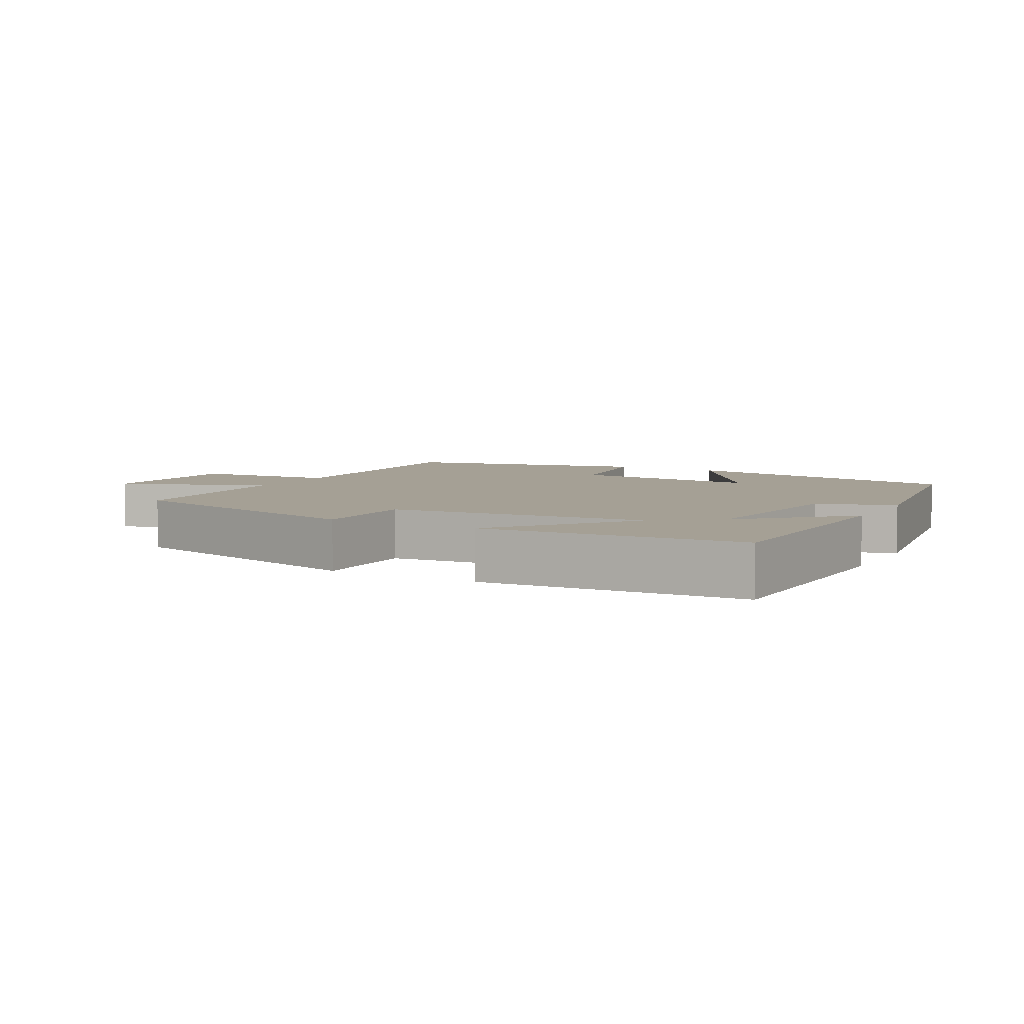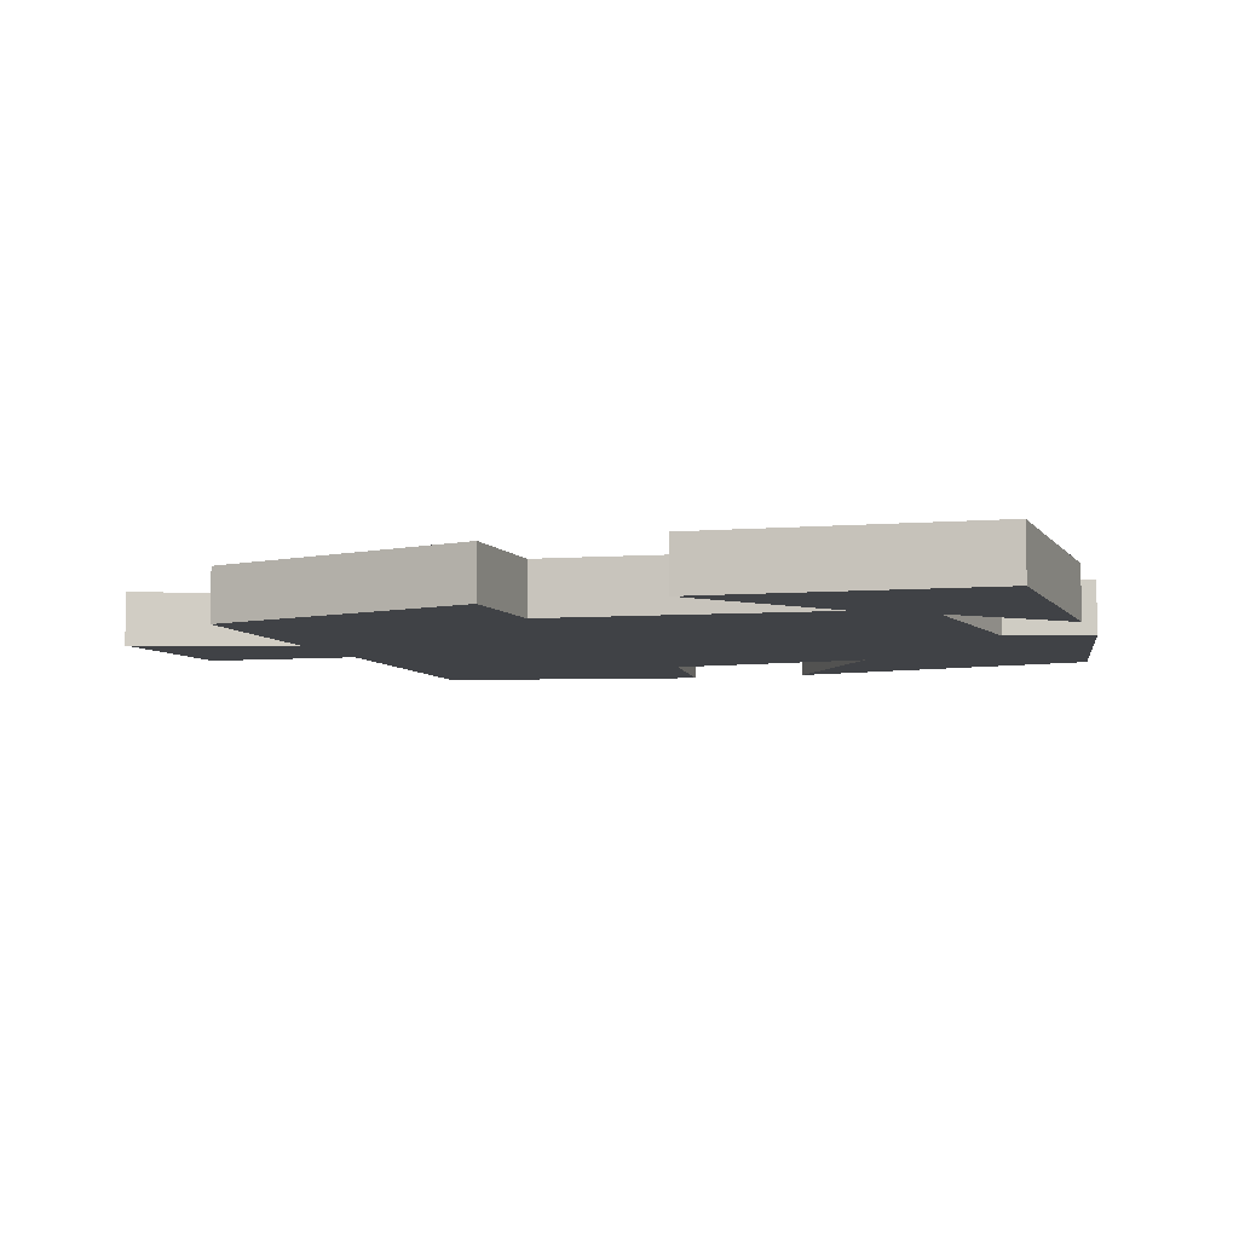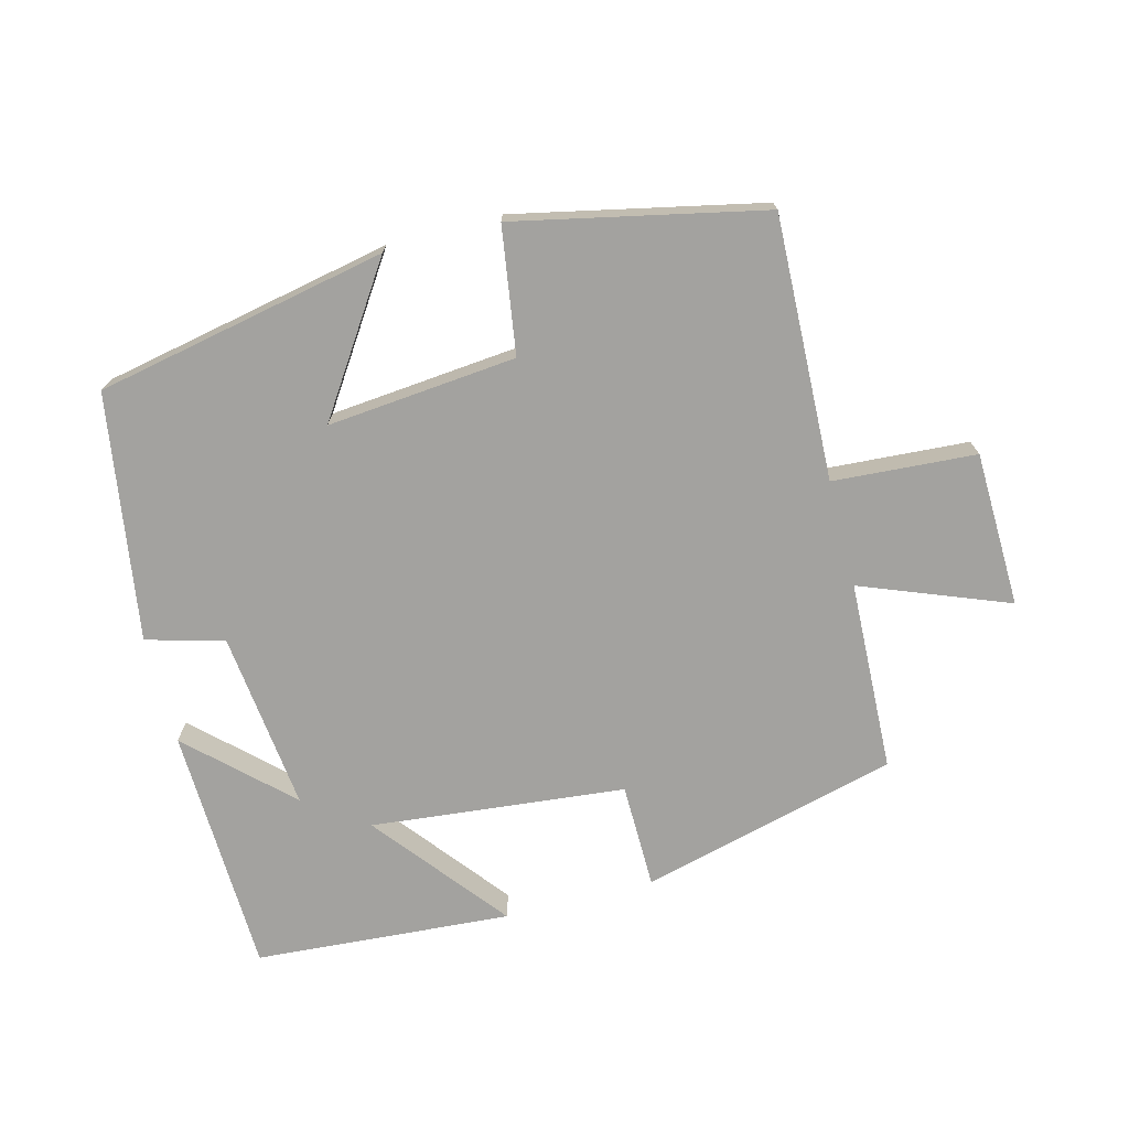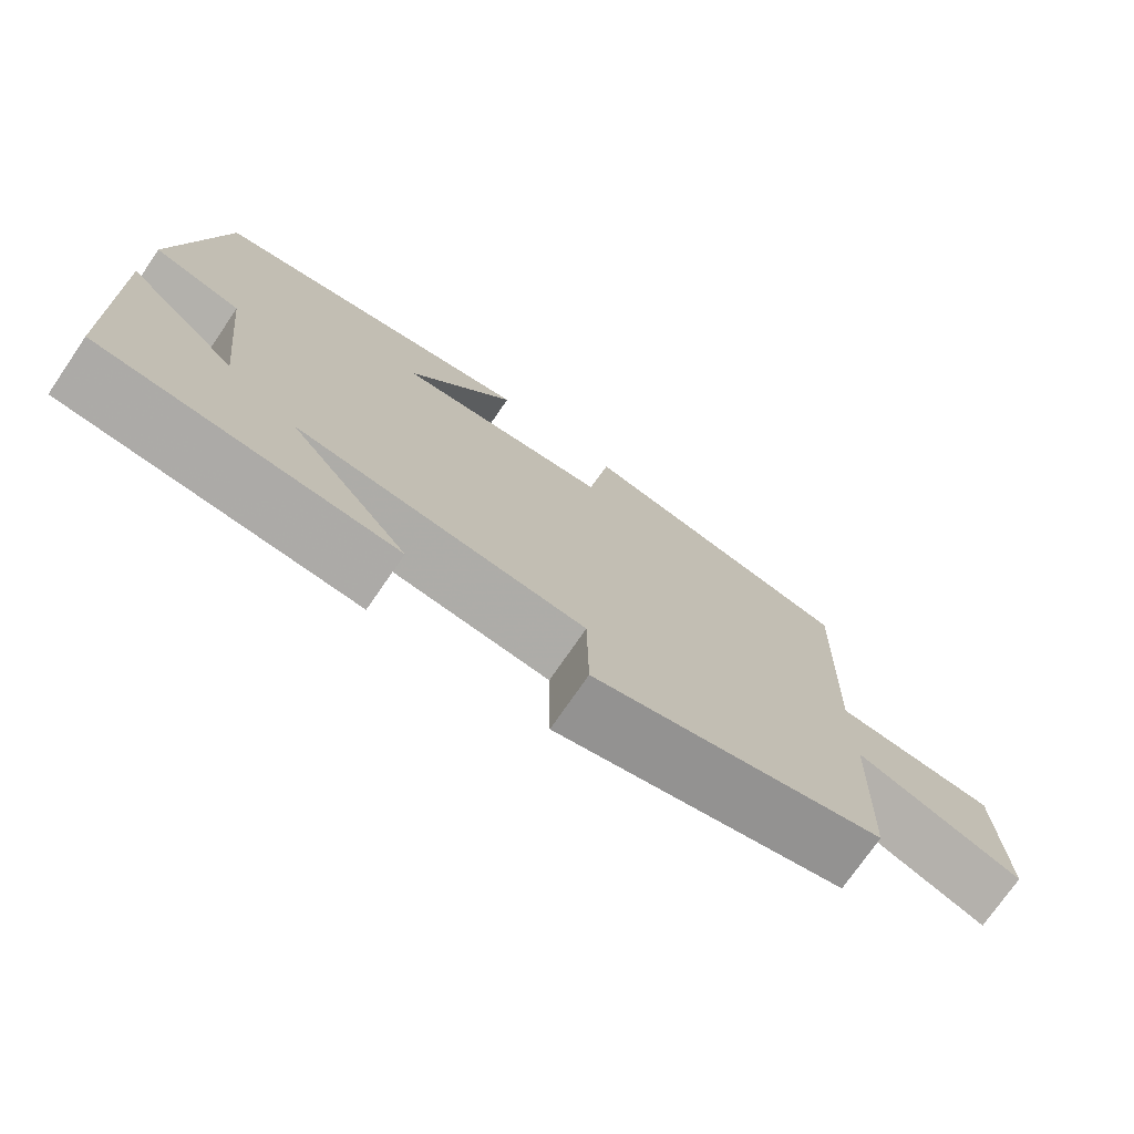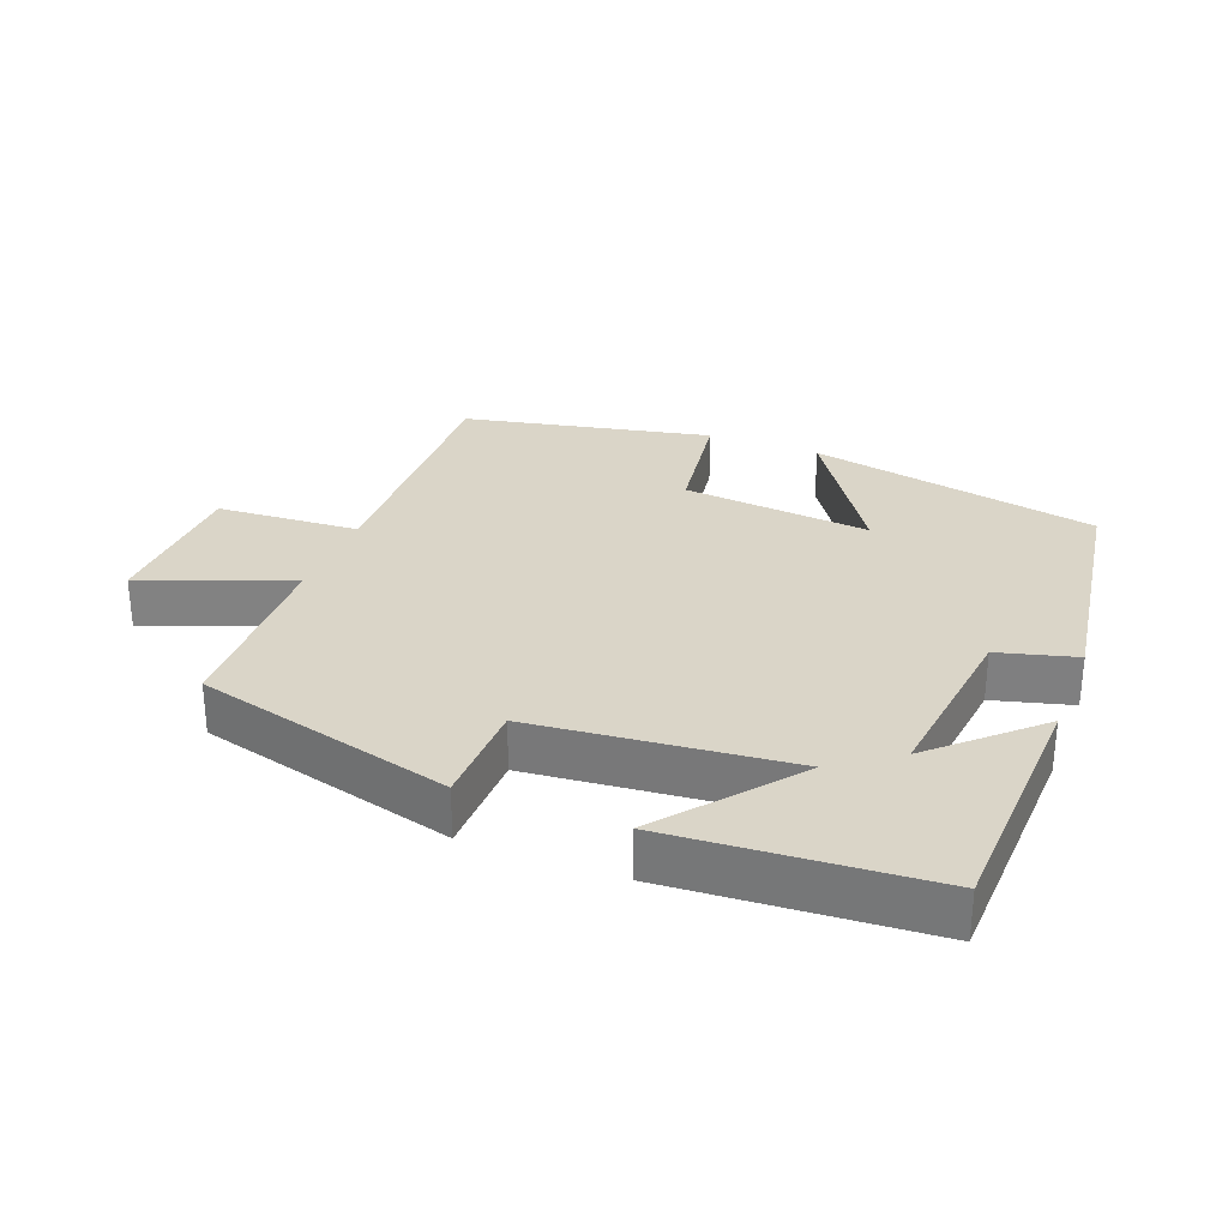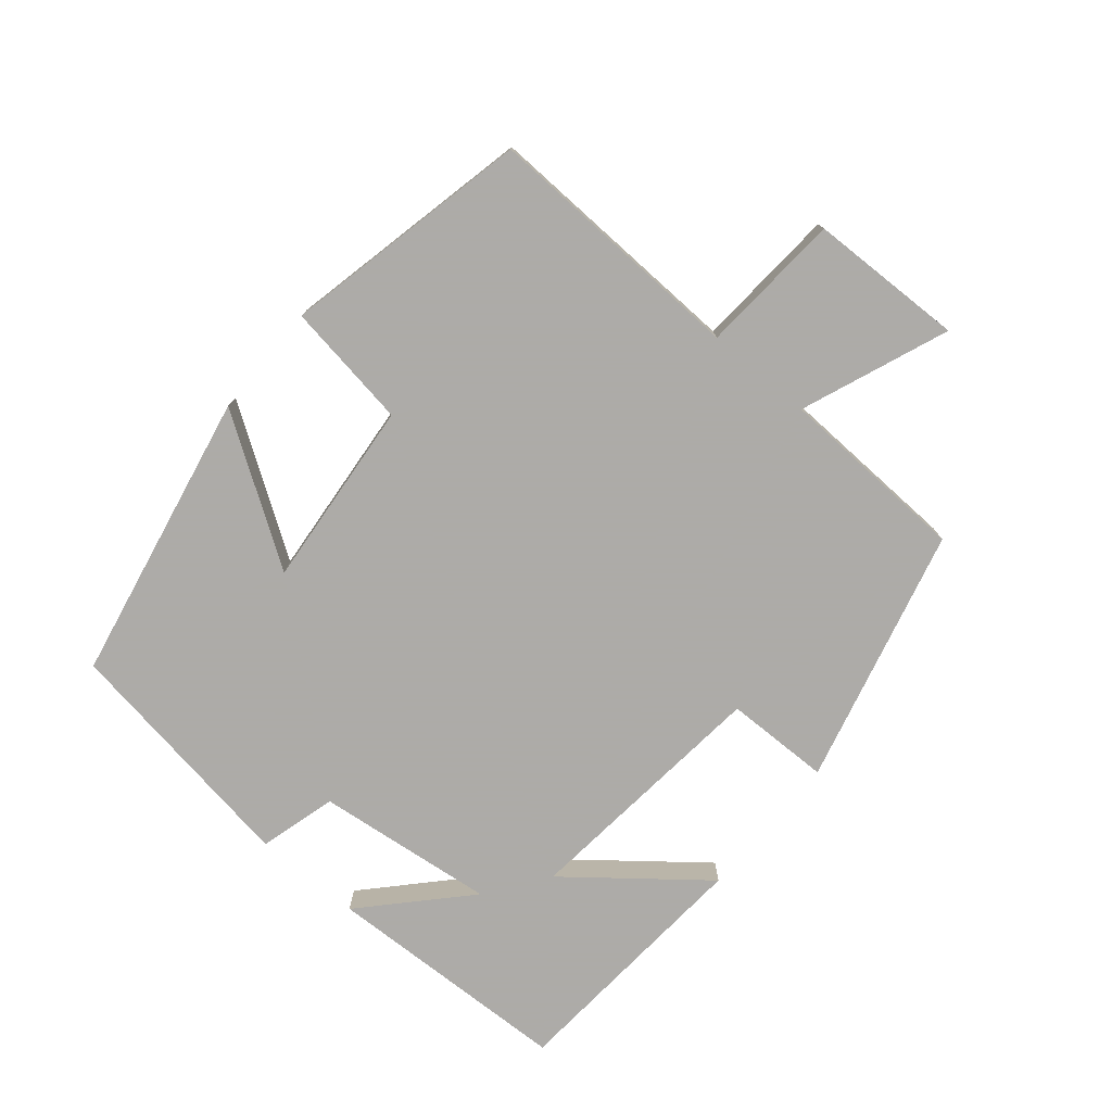
<metadata>
{"format":"obj","ext":"obj","renderer":"f3d","projection":"perspective","resolution":1024,"background":"white","views":[{"elev":5.9,"azim":-151.3,"up":"+Y"},{"elev":-6.3,"azim":-162.0,"up":"+Y"},{"elev":-72.5,"azim":14.6,"up":"+Y"},{"elev":-74.4,"azim":-34.5,"up":"+Z"},{"elev":29.3,"azim":-158.6,"up":"+Y"},{"elev":-76.5,"azim":50.0,"up":"+Y"}]}
</metadata>
<code>
v -0.488 0.07 -0.473
v -0.5 0.07 -0.107
v -0.356 0.07 -0.242
v -0.386 0.07 0.022
v -0.5 0.07 0.053
v -0.444 0.07 0.415
v -0.016 0.07 0.5
v -0.156 0.07 0.289
v 0.122 0.07 0.315
v 0.15 0.07 0.5
v 0.514 0.07 0.422
v 0.5 0.07 0.035
v 0.71 0.07 0.021
v 0.716 0.07 -0.207
v 0.5 0.07 -0.123
v 0.489 0.07 -0.403
v 0.111 0.07 -0.5
v 0.109 0.07 -0.345
v -0.265 0.07 -0.307
v -0.111 0.07 -0.5
v -0.488 0 -0.473
v -0.5 0 -0.107
v -0.356 0 -0.242
v -0.386 0 0.022
v -0.5 0 0.053
v -0.444 0 0.415
v -0.016 0 0.5
v -0.156 0 0.289
v 0.122 0 0.315
v 0.15 0 0.5
v 0.514 0 0.422
v 0.5 0 0.035
v 0.71 0 0.021
v 0.716 0 -0.207
v 0.5 0 -0.123
v 0.489 0 -0.403
v 0.111 0 -0.5
v 0.109 0 -0.345
v -0.265 0 -0.307
v -0.111 0 -0.5
f 19 20 1
f 15 16 17 18
f 15 18 19
f 12 13 14 15
f 12 15 19
f 9 10 11 12
f 8 9 12 19
f 6 7 8
f 5 6 8
f 4 5 8
f 3 4 8 19
f 1 2 3
f 1 3 19
f 21 40 39
f 38 37 36 35
f 39 38 35
f 35 34 33 32
f 39 35 32
f 32 31 30 29
f 39 32 29 28
f 28 27 26
f 28 26 25
f 28 25 24
f 39 28 24 23
f 23 22 21
f 39 23 21
f 1 21 22 2
f 2 22 23 3
f 3 23 24 4
f 4 24 25 5
f 5 25 26 6
f 6 26 27 7
f 7 27 28 8
f 8 28 29 9
f 9 29 30 10
f 10 30 31 11
f 11 31 32 12
f 12 32 33 13
f 13 33 34 14
f 14 34 35 15
f 15 35 36 16
f 16 36 37 17
f 17 37 38 18
f 18 38 39 19
f 19 39 40 20
f 20 40 21 1

</code>
